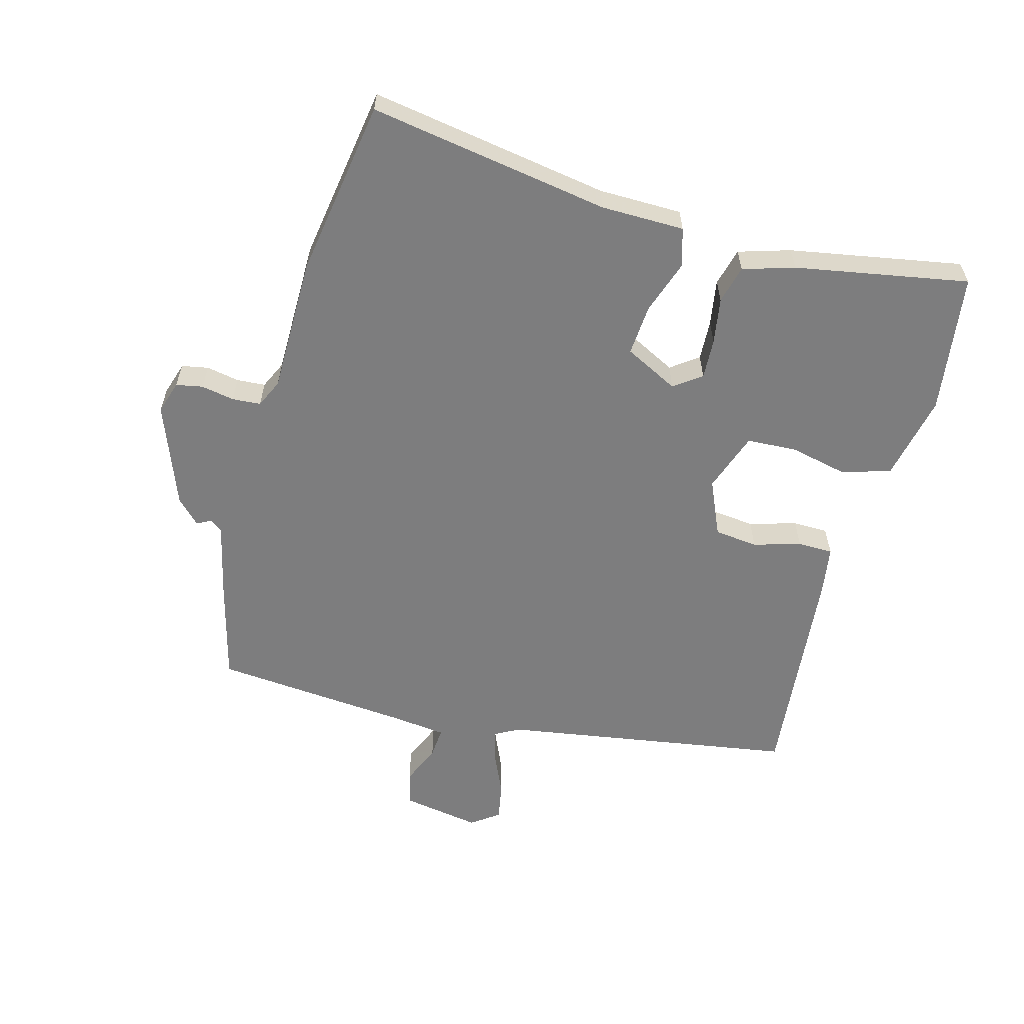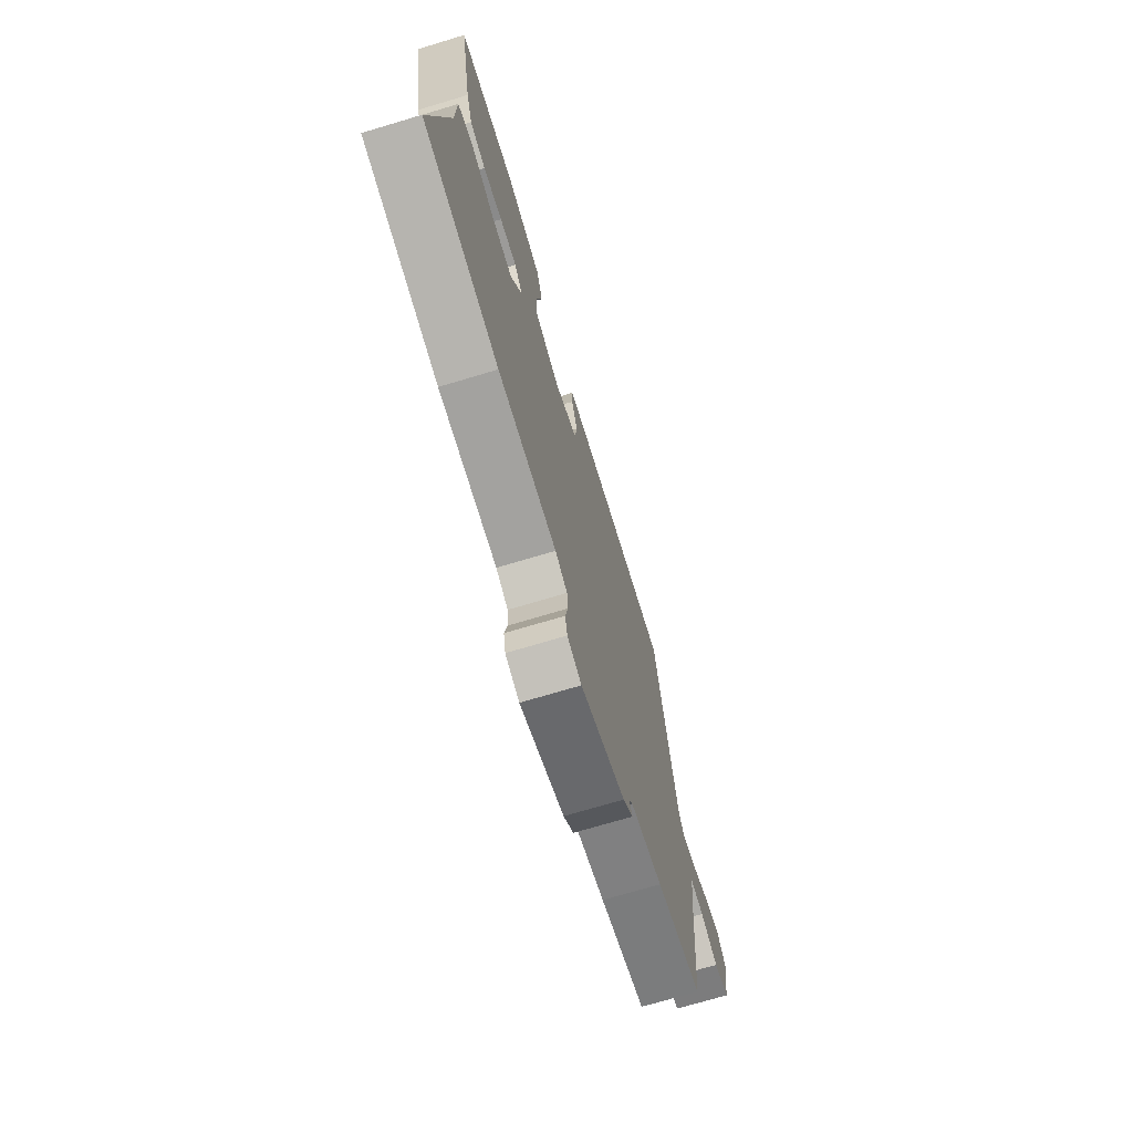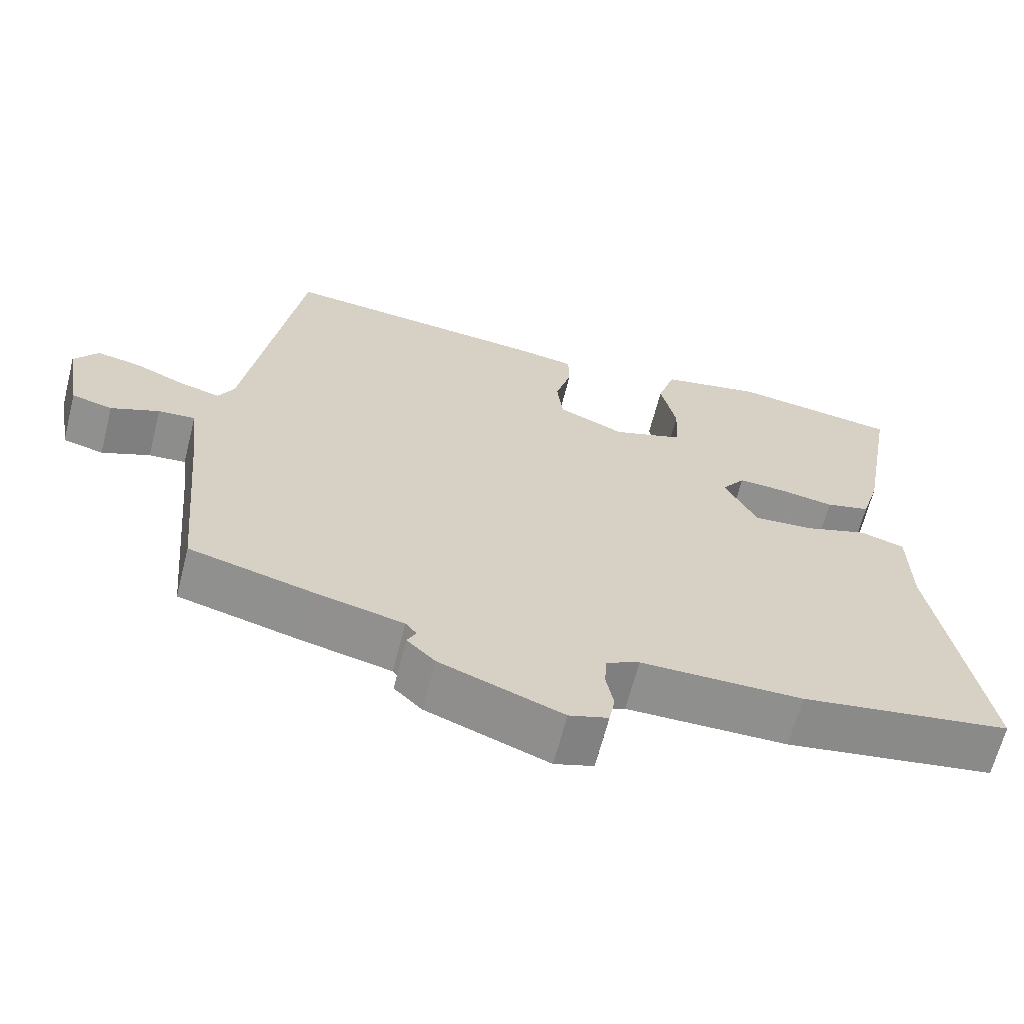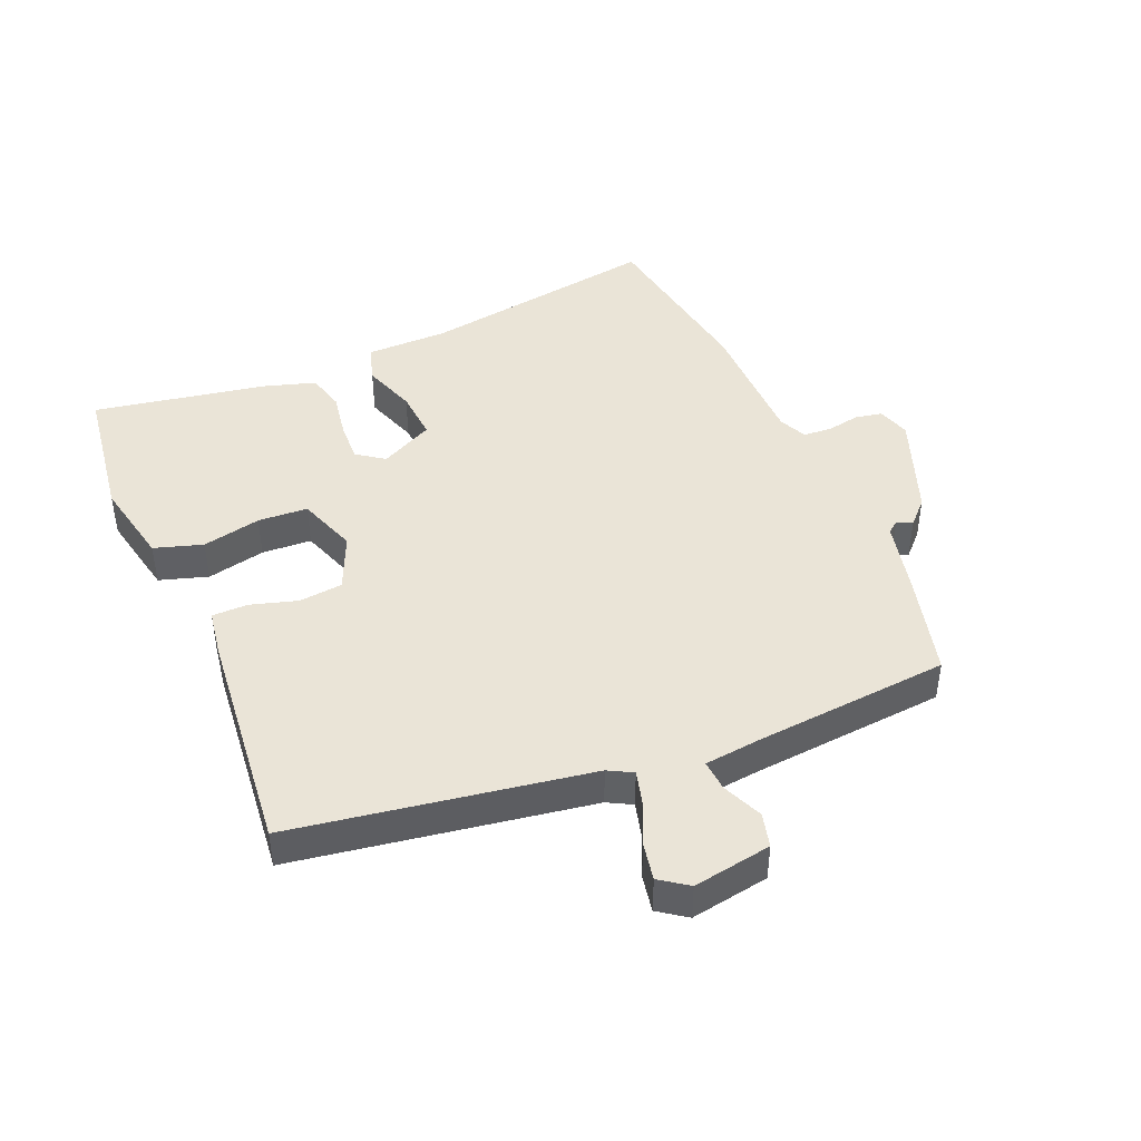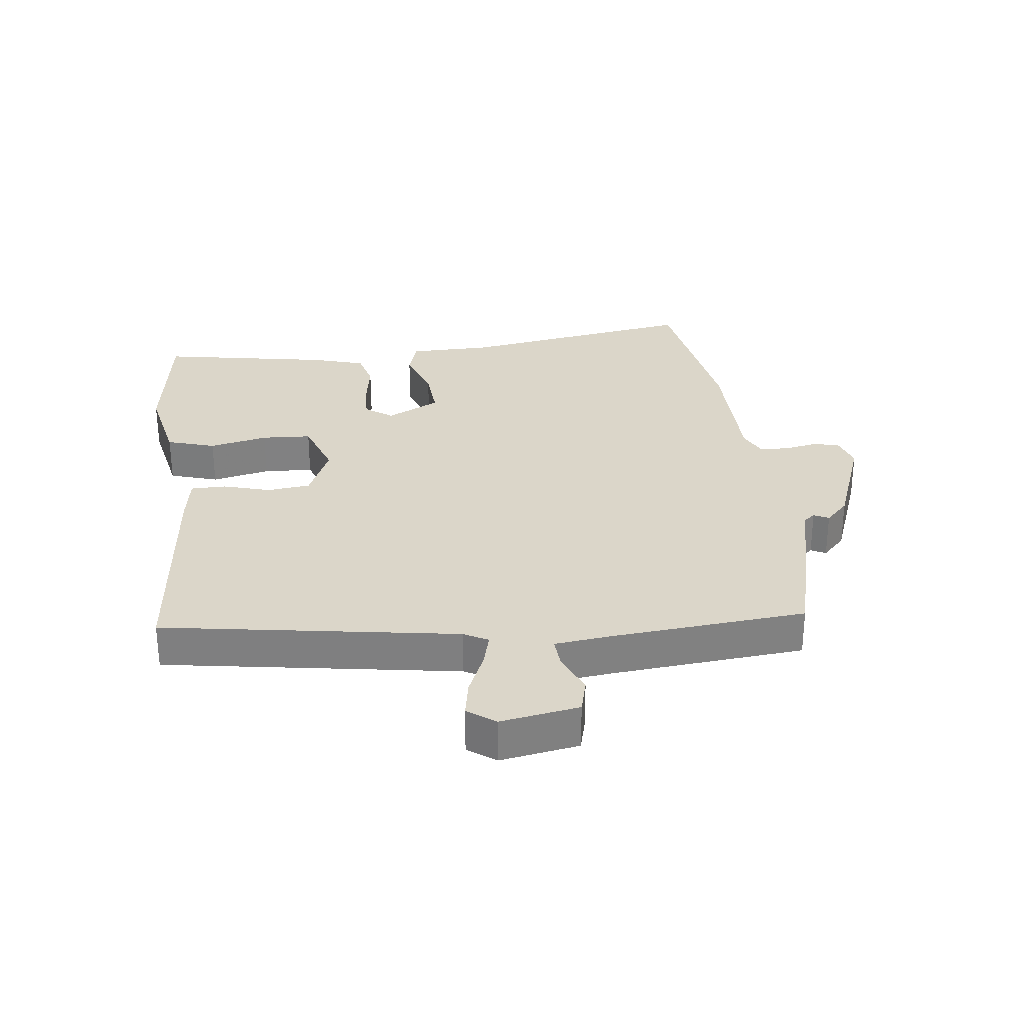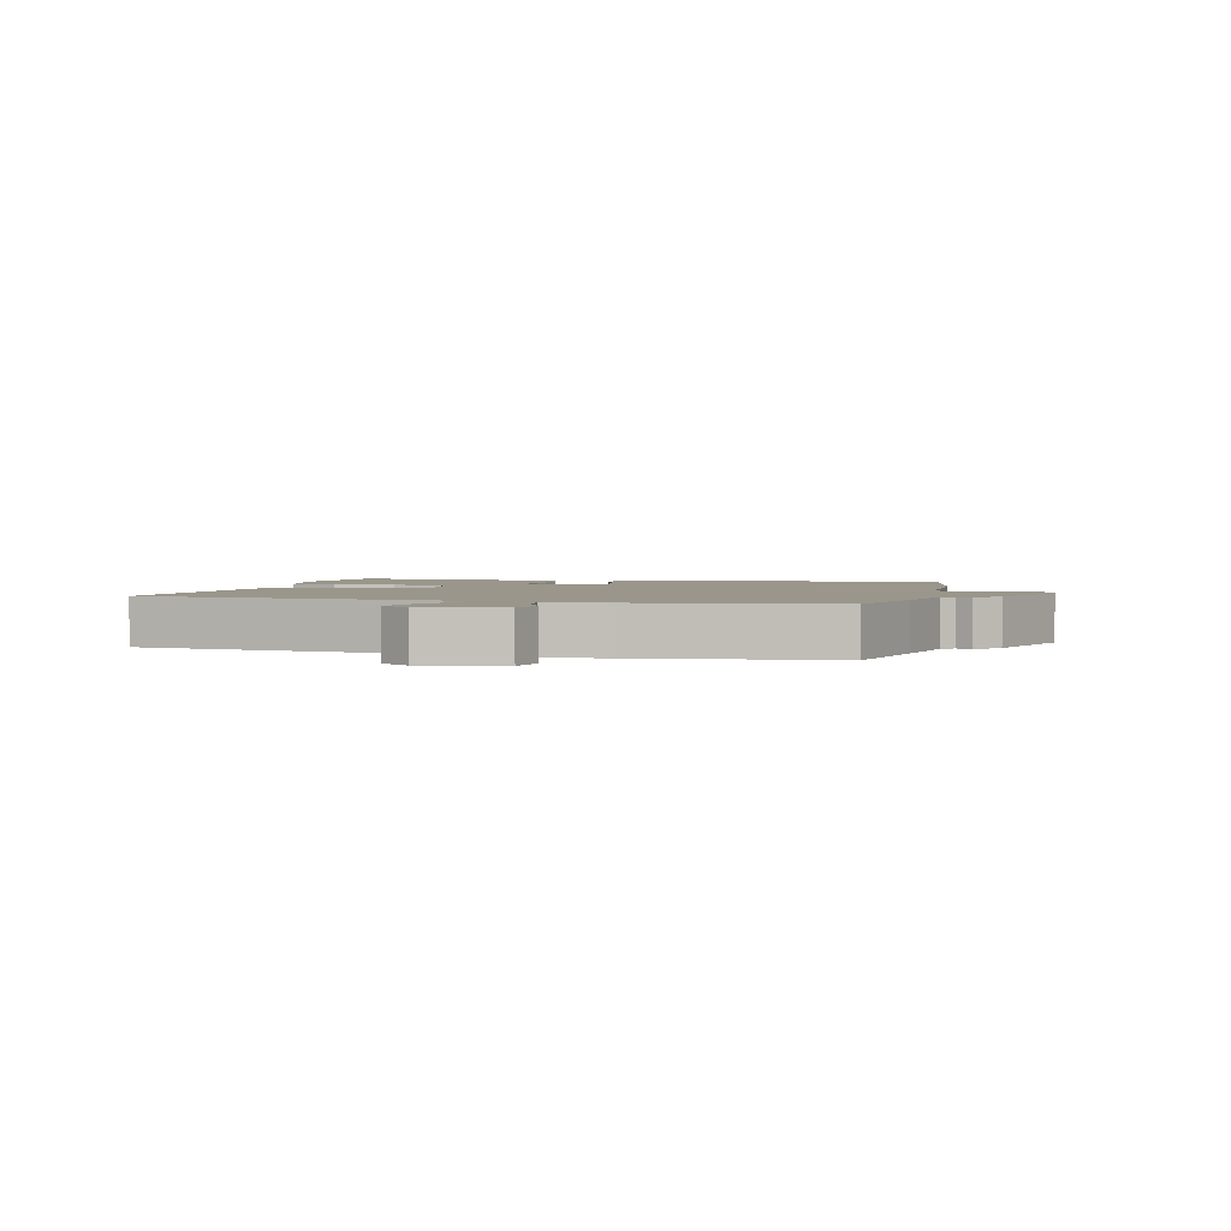
<metadata>
{"format":"obj","ext":"obj","renderer":"f3d","projection":"perspective","resolution":1024,"background":"white","views":[{"elev":-59.2,"azim":-105.0,"up":"+Y"},{"elev":-72.1,"azim":-73.3,"up":"+Z"},{"elev":-65.2,"azim":165.7,"up":"+Z"},{"elev":43.9,"azim":67.2,"up":"+Y"},{"elev":29.9,"azim":83.3,"up":"+Y"},{"elev":2.3,"azim":103.2,"up":"+Y"}]}
</metadata>
<code>
v -0.315 0.07 -0.53
v -0.601 0.07 -0.484
v -0.537 0.07 -0.098
v -0.535 0.07 0.036
v -0.474 0.07 0.054
v -0.387 0.07 0.024
v -0.305 0.07 0.018
v -0.261 0.07 0.104
v -0.293 0.07 0.148
v -0.358 0.07 0.145
v -0.432 0.07 0.133
v -0.493 0.07 0.149
v -0.518 0.07 0.232
v -0.567 0.07 0.51
v -0.341 0.07 0.541
v -0.203 0.07 0.512
v -0.179 0.07 0.434
v -0.2 0.07 0.34
v -0.196 0.07 0.26
v -0.1 0.07 0.226
v -0.01 0.07 0.265
v -0.002 0.07 0.335
v -0.024 0.07 0.411
v -0.023 0.07 0.468
v 0.055 0.07 0.48
v 0.418 0.07 0.515
v 0.492 0.07 0.042
v 0.513 0.07 0.003
v 0.567 0.07 0.017
v 0.636 0.07 0.047
v 0.696 0.07 0.058
v 0.728 0.07 0.013
v 0.706 0.07 -0.113
v 0.651 0.07 -0.127
v 0.586 0.07 -0.099
v 0.536 0.07 -0.095
v 0.525 0.07 -0.186
v 0.496 0.07 -0.5
v 0.328 0.07 -0.543
v 0.21 0.07 -0.57
v 0.195 0.07 -0.589
v 0.207 0.07 -0.613
v 0.169 0.07 -0.65
v 0.003 0.07 -0.712
v -0.05 0.07 -0.695
v -0.058 0.07 -0.652
v -0.048 0.07 -0.599
v -0.051 0.07 -0.553
v -0.096 0.07 -0.532
v -0.315 0 -0.53
v -0.601 0 -0.484
v -0.537 0 -0.098
v -0.535 0 0.036
v -0.474 0 0.054
v -0.387 0 0.024
v -0.305 0 0.018
v -0.261 0 0.104
v -0.293 0 0.148
v -0.358 0 0.145
v -0.432 0 0.133
v -0.493 0 0.149
v -0.518 0 0.232
v -0.567 0 0.51
v -0.341 0 0.541
v -0.203 0 0.512
v -0.179 0 0.434
v -0.2 0 0.34
v -0.196 0 0.26
v -0.1 0 0.226
v -0.01 0 0.265
v -0.002 0 0.335
v -0.024 0 0.411
v -0.023 0 0.468
v 0.055 0 0.48
v 0.418 0 0.515
v 0.492 0 0.042
v 0.513 0 0.003
v 0.567 0 0.017
v 0.636 0 0.047
v 0.696 0 0.058
v 0.728 0 0.013
v 0.706 0 -0.113
v 0.651 0 -0.127
v 0.586 0 -0.099
v 0.536 0 -0.095
v 0.525 0 -0.186
v 0.496 0 -0.5
v 0.328 0 -0.543
v 0.21 0 -0.57
v 0.195 0 -0.589
v 0.207 0 -0.613
v 0.169 0 -0.65
v 0.003 0 -0.712
v -0.05 0 -0.695
v -0.058 0 -0.652
v -0.048 0 -0.599
v -0.051 0 -0.553
v -0.096 0 -0.532
f 45 46 47
f 44 45 47
f 43 44 47
f 42 43 47
f 41 42 47
f 40 41 47 48
f 40 48 49
f 39 40 49
f 38 39 49
f 37 38 49
f 33 34 35
f 32 33 35
f 31 32 35
f 30 31 35
f 29 30 35
f 28 29 35 36
f 1 2 3
f 49 1 3
f 37 49 3
f 36 37 3
f 28 36 3
f 27 28 3
f 25 26 27
f 24 25 27
f 23 24 27
f 22 23 27
f 16 17 18
f 15 16 18
f 14 15 18
f 13 14 18
f 12 13 18
f 11 12 18
f 10 11 18
f 9 10 18 19
f 8 9 19 20
f 3 4 5 6
f 3 6 7
f 27 3 7
f 21 22 27
f 20 21 27
f 8 20 27
f 7 8 27
f 96 95 94
f 96 94 93
f 96 93 92
f 96 92 91
f 96 91 90
f 97 96 90 89
f 98 97 89
f 98 89 88
f 98 88 87
f 98 87 86
f 84 83 82
f 84 82 81
f 84 81 80
f 84 80 79
f 84 79 78
f 85 84 78 77
f 52 51 50
f 52 50 98
f 52 98 86
f 52 86 85
f 52 85 77
f 52 77 76
f 76 75 74
f 76 74 73
f 76 73 72
f 76 72 71
f 67 66 65
f 67 65 64
f 67 64 63
f 67 63 62
f 67 62 61
f 67 61 60
f 67 60 59
f 68 67 59 58
f 69 68 58 57
f 55 54 53 52
f 56 55 52
f 56 52 76
f 76 71 70
f 76 70 69
f 76 69 57
f 76 57 56
f 1 50 51 2
f 2 51 52 3
f 3 52 53 4
f 4 53 54 5
f 5 54 55 6
f 6 55 56 7
f 7 56 57 8
f 8 57 58 9
f 9 58 59 10
f 10 59 60 11
f 11 60 61 12
f 12 61 62 13
f 13 62 63 14
f 14 63 64 15
f 15 64 65 16
f 16 65 66 17
f 17 66 67 18
f 18 67 68 19
f 19 68 69 20
f 20 69 70 21
f 21 70 71 22
f 22 71 72 23
f 23 72 73 24
f 24 73 74 25
f 25 74 75 26
f 26 75 76 27
f 27 76 77 28
f 28 77 78 29
f 29 78 79 30
f 30 79 80 31
f 31 80 81 32
f 32 81 82 33
f 33 82 83 34
f 34 83 84 35
f 35 84 85 36
f 36 85 86 37
f 37 86 87 38
f 38 87 88 39
f 39 88 89 40
f 40 89 90 41
f 41 90 91 42
f 42 91 92 43
f 43 92 93 44
f 44 93 94 45
f 45 94 95 46
f 46 95 96 47
f 47 96 97 48
f 48 97 98 49
f 49 98 50 1

</code>
